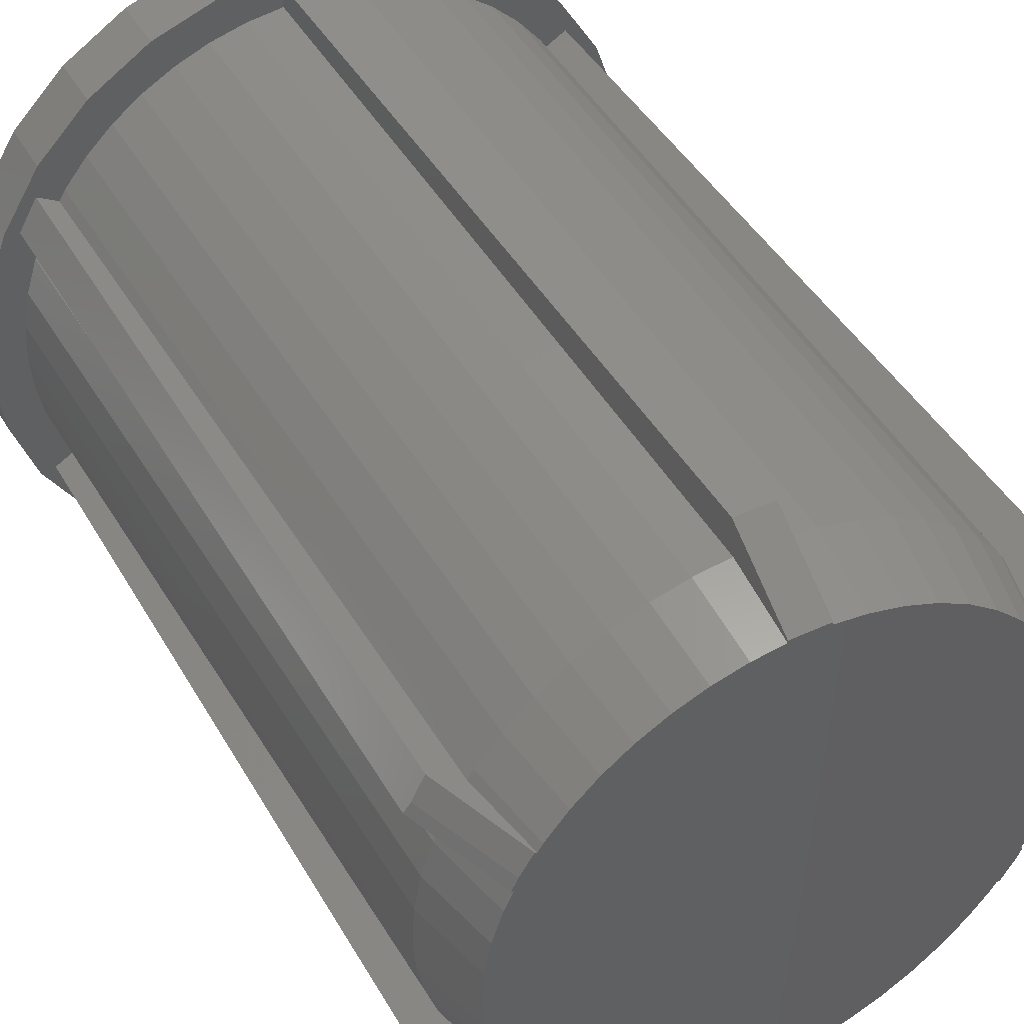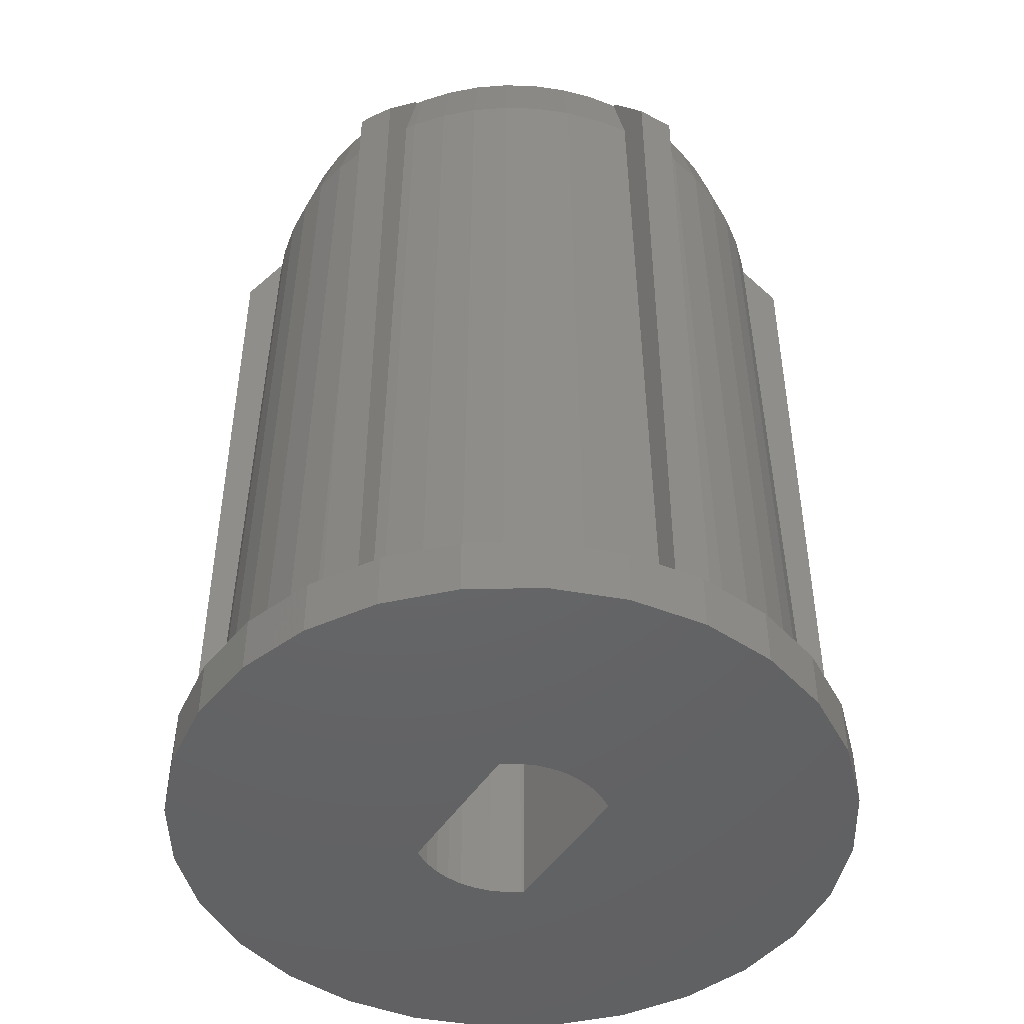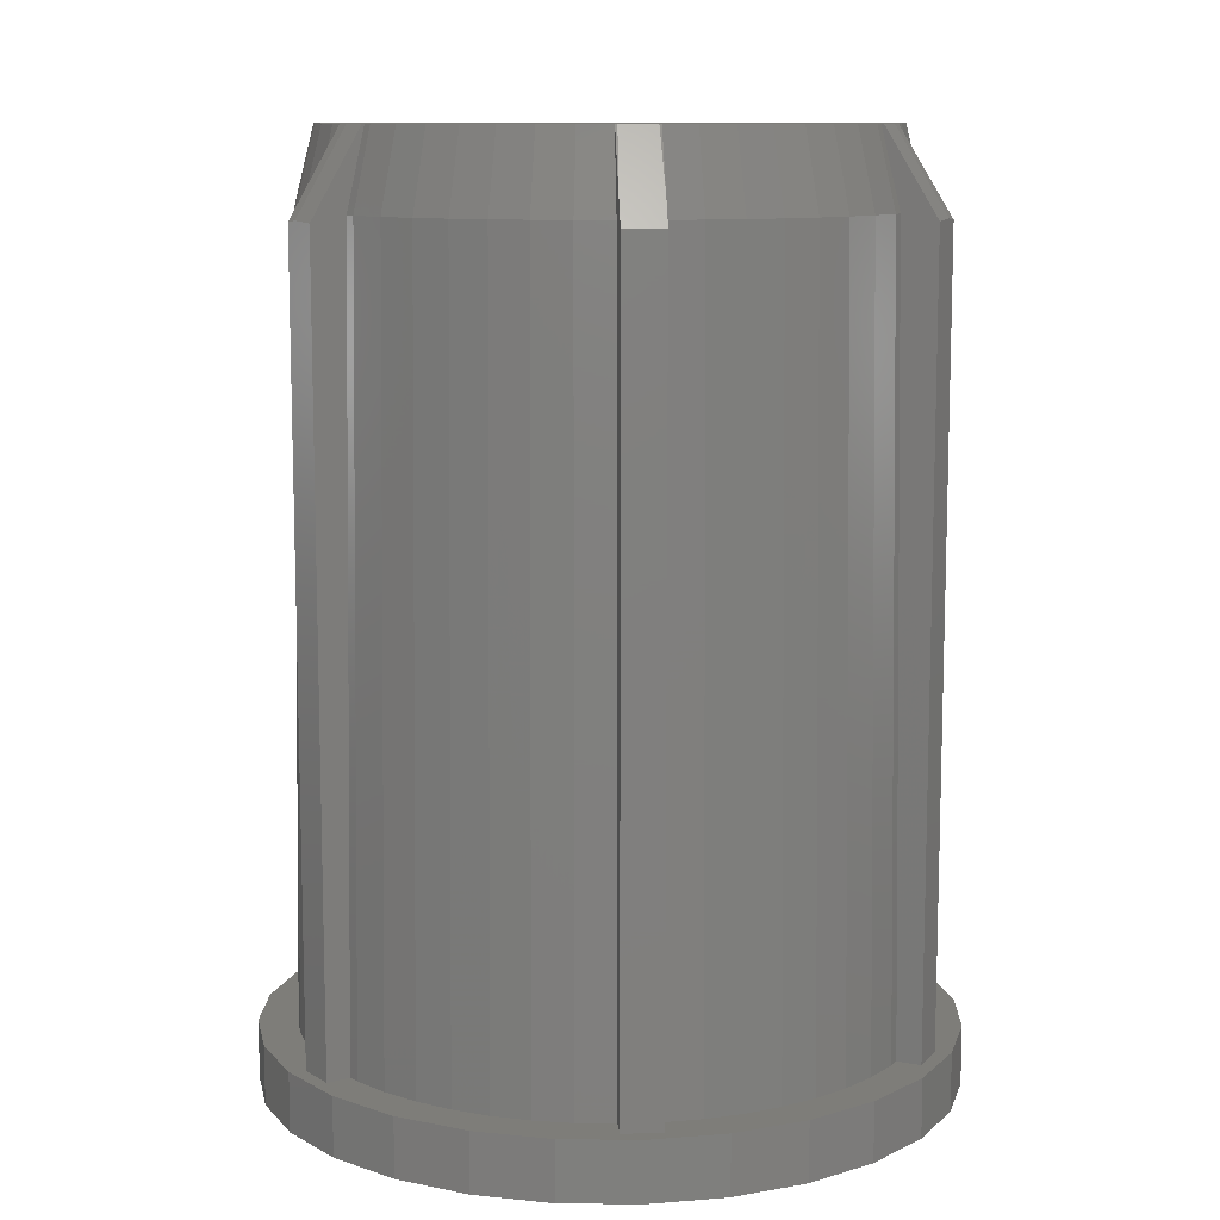
<metadata>
{"format":"stl","ext":"stl","renderer":"f3d","projection":"perspective","resolution":1024,"background":"white","views":[{"elev":44.5,"azim":-28.3,"up":"+Y"},{"elev":-46.5,"azim":149.1,"up":"+Z"},{"elev":10.4,"azim":-4.9,"up":"+Z"}]}
</metadata>
<code>
# stl→obj: 362 verts, 720 faces
v 8.8 0 0
v 8.579 1.958 -1.5
v 8.579 1.958 0
v 8.8 0 -1.5
v -8.8 0 -1.5
v -8.579 1.958 0
v -8.579 1.958 -1.5
v -8.8 0 0
v 1.958 8.579 -1.5
v 0 8.8 0
v 1.958 8.579 0
v 0 8.8 -1.5
v -1.958 -8.579 -1.5
v 0 -8.8 0
v -1.958 -8.579 0
v 0 -8.8 -1.5
v 6.88 5.487 0
v 5.487 6.88 -1.5
v 5.487 6.88 0
v 6.88 5.487 -1.5
v 7.929 3.818 -1.5
v 7.929 3.818 0
v 3.818 7.929 0
v 3.818 7.929 -1.5
v -3.818 7.929 -1.5
v -5.487 6.88 0
v -3.818 7.929 0
v -5.487 6.88 -1.5
v -1.958 8.579 -1.5
v -1.958 8.579 0
v 6.88 -5.487 0
v 7.929 -3.818 -1.5
v 7.929 -3.818 0
v 6.88 -5.487 -1.5
v 1.6 -2.042 -1.5
v 8.579 -1.958 -1.5
v 1.6 2.042 -1.5
v 5.487 -6.88 -1.5
v 1.528 -2.103 -1.5
v 3.818 -7.929 -1.5
v 0.8034 -2.473 -1.5
v 1.958 -8.579 -1.5
v 1.528 2.103 -1.5
v 1.18 -2.317 -1.5
v 0.4067 -2.568 -1.5
v 0 -2.6 -1.5
v -0.4067 -2.568 -1.5
v -0.8034 -2.473 -1.5
v -3.818 -7.929 -1.5
v -1.18 -2.317 -1.5
v -5.487 -6.88 -1.5
v -1.528 -2.103 -1.5
v 1.18 2.317 -1.5
v 0.8034 2.473 -1.5
v 0.4067 2.568 -1.5
v 0 2.6 -1.5
v -0.4067 2.568 -1.5
v -0.8034 2.473 -1.5
v -1.18 2.317 -1.5
v -1.528 2.103 -1.5
v -1.6 2.042 -1.5
v -1.6 -2.042 -1.5
v -6.88 -5.487 -1.5
v -7.929 -3.818 -1.5
v -8.579 -1.958 -1.5
v -6.88 5.487 -1.5
v -7.929 3.818 -1.5
v -6.88 5.487 0
v -7.929 3.818 0
v -7.252 -2.871 0
v -7.525 -3.767 0
v -6.979 -3.452 0
v -8.579 -1.958 0
v -7.555 -1.94 0
v -0.5 -7.783 0
v -1.462 -7.662 0
v -0.5 -8.4 0
v 7.252 -2.871 0
v 7.525 -3.767 0
v 6.979 -3.452 0
v 7.738 0.9776 0
v 7.252 2.871 0
v 7.8 0 0
v 7.738 -0.9776 0
v 8.579 -1.958 0
v 7.555 1.94 0
v 7.525 3.767 0
v 7.025 4.633 0
v 6.31 4.585 0
v 6.479 4.318 0
v 5.686 5.339 0
v 4.972 6.01 0
v 4.179 6.586 0
v 3.321 7.058 0
v 2.41 7.418 0
v 1.462 7.662 0
v 0.5 8.4 0
v -0.5 8.4 0
v -1.462 7.662 0
v -0.5 7.783 0
v -2.41 7.418 0
v -3.321 7.058 0
v -4.179 6.586 0
v -4.972 6.01 0
v -5.686 5.339 0
v -6.31 4.585 0
v -7.025 4.633 0
v -6.479 4.318 0
v -7.252 2.871 0
v -7.555 1.94 0
v -7.738 0.9776 0
v -7.525 3.767 0
v 7.555 -1.94 0
v 7.025 -4.633 0
v 6.31 -4.585 0
v 6.479 -4.318 0
v 5.686 -5.339 0
v 5.487 -6.88 0
v 4.972 -6.01 0
v 4.179 -6.586 0
v 3.818 -7.929 0
v 3.321 -7.058 0
v 2.41 -7.418 0
v 1.958 -8.579 0
v 1.462 -7.662 0
v 0.5 -8.4 0
v 0.5 -7.783 0
v -2.41 -7.418 0
v -3.818 -7.929 0
v -3.321 -7.058 0
v -4.179 -6.586 0
v -5.487 -6.88 0
v -4.972 -6.01 0
v -5.686 -5.339 0
v -6.88 -5.487 0
v -6.31 -4.585 0
v -7.025 -4.633 0
v -6.479 -4.318 0
v -7.929 -3.818 0
v -7.738 -0.9776 0
v -7.8 0 0
v 6.979 3.452 0
v 0.5 7.783 0
v -6.979 3.452 0
v 7.5 0 20
v -0.5 7.49 19.41
v 4.019 6.332 20
v 4.781 5.779 20
v 7.264 -1.865 20
v 6.973 -2.761 20
v -4.019 6.332 20
v -4.781 5.779 20
v 5.467 5.134 20
v 6.81 3.354 13.02
v 6.068 4.408 20
v 6.395 4.27 6.486
v 6.22 4.168 20
v 7.264 1.865 20
v -7.5 0 20
v -7.441 -0.94 20
v -4.781 -5.779 20
v -4.019 -6.332 20
v 6.068 -4.408 20
v -1.405 7.367 20
v -0.5 7.482 20
v 1.405 7.367 20
v 2.318 7.133 20
v 7.441 0.94 20
v -6.973 -2.761 20
v -7.264 -1.865 20
v -7.264 1.865 20
v -6.973 2.761 20
v -6.395 4.27 6.486
v -6.068 4.408 20
v -6.22 4.168 20
v -1.405 -7.367 20
v 4.019 -6.332 20
v 3.193 -6.786 20
v 6.81 -3.354 13.02
v 6.395 -4.27 6.486
v 6.22 -4.168 20
v 0.5 7.49 19.41
v 0.5 7.482 20
v 6.973 2.761 20
v 6.719 3.302 20
v -5.467 -5.134 20
v -6.068 -4.408 20
v -5.467 5.134 20
v 2.318 -7.133 20
v 1.405 -7.367 20
v -0.5 -7.49 19.41
v -0.5 -7.482 20
v -2.318 -7.133 20
v 4.781 -5.779 20
v 6.719 -3.302 20
v 7.441 -0.94 20
v -2.318 7.133 20
v -3.193 6.786 20
v -6.81 -3.354 13.02
v -6.719 -3.302 20
v -7.441 0.94 20
v -6.81 3.354 13.02
v -6.719 3.302 20
v -3.193 -6.786 20
v 5.467 -5.134 20
v 3.193 6.786 20
v -6.395 -4.27 6.486
v -6.22 -4.168 20
v 0.5 -7.49 19.41
v 0.5 -7.482 20
v 7 0 22
v -0.5 7.01 21.87
v 4.462 5.394 22
v 5.103 4.792 22
v -1.312 6.876 22
v -0.5 6.979 22
v -7 0 22
v 6.547 3.203 20.79
v 6.508 2.577 22
v 6.78 1.741 22
v 6.945 0.8773 22
v -6.547 3.203 20.79
v -6.508 2.577 22
v -5.103 -4.792 22
v -2.163 6.657 22
v 2.163 6.657 22
v 6.285 3.051 22
v 6.088 4.092 20.61
v -6.508 -2.577 22
v -6.547 -3.203 20.79
v -6.285 -3.051 22
v -6.78 1.741 22
v -2.98 6.334 22
v -6.088 4.092 20.61
v -5.663 4.114 22
v -5.787 3.919 22
v -0.5 -7.01 21.87
v -4.462 -5.394 22
v -3.751 -5.91 22
v 2.163 -6.657 22
v 4.462 -5.394 22
v 5.103 -4.792 22
v 6.547 -3.203 20.79
v 6.508 -2.577 22
v 6.78 -1.741 22
v 1.312 6.876 22
v 0.5 7.01 21.87
v 0.5 6.979 22
v -6.945 -0.8773 22
v -6.78 -1.741 22
v -5.103 4.792 22
v -4.462 5.394 22
v -6.945 0.8773 22
v 6.183 3.413 22
v 6.195 3.392 22
v 6.34 3.083 22
v 6.945 -0.8773 22
v 6.285 -3.051 22
v 6.195 -3.392 22
v 6.34 -3.083 22
v 5.787 3.919 22
v 6.19 3.403 22
v 5.787 -3.919 22
v 6.183 -3.413 22
v 5.842 3.95 22
v 6.19 -3.403 22
v 5.842 -3.95 22
v 5.663 4.114 22
v 5.663 -4.114 22
v 3.751 5.91 22
v 3.751 -5.91 22
v 2.98 6.334 22
v 2.98 -6.334 22
v 1.312 -6.876 22
v 0.5 -6.979 22
v -6.285 3.051 22
v -0.5 -6.979 22
v -1.312 -6.876 22
v -2.163 -6.657 22
v -2.98 -6.334 22
v -3.751 5.91 22
v -5.787 -3.919 22
v -5.663 -4.114 22
v -6.183 3.413 22
v -5.842 3.95 22
v -6.195 3.392 22
v -6.19 3.403 22
v -6.183 -3.413 22
v -5.842 -3.95 22
v -6.195 -3.392 22
v -6.34 3.083 22
v 0.4551 7.048 22
v 0.5 7.042 22
v 0.4435 7.049 22
v 0.4435 -7.049 22
v -0.4435 7.049 22
v 0.4551 -7.048 22
v 0.5 -7.042 22
v -0.4551 7.048 22
v -0.5 7.042 22
v -0.4435 -7.049 22
v -0.4551 -7.048 22
v -0.5 -7.042 22
v -6.19 -3.403 22
v -6.34 -3.083 22
v 6.088 -4.092 20.61
v -6.088 -4.092 20.61
v 0.5 -7.01 21.87
v -0.5 8.4 19.86
v -0.5 7.947 20.58
v -0.5 7.226 21.71
v -0.5 -7.226 21.71
v -0.5 -7.947 20.58
v -0.5 -8.4 19.86
v 0.5 -7.226 21.71
v 0.5 -8.4 19.86
v 0.5 -7.947 20.58
v 0.5 8.4 19.86
v 0.5 7.947 20.58
v 0.5 7.226 21.71
v 7.525 -3.767 19.84
v -7.025 4.633 19.84
v -7.525 3.767 19.84
v 7.025 -4.633 19.84
v 7.233 -4.273 19.87
v 7.493 -3.821 19.85
v 7.363 -4.048 19.89
v -7.233 4.273 19.87
v -7.493 3.821 19.85
v -7.363 4.048 19.89
v 7.025 4.633 19.84
v -7.525 -3.767 19.84
v -7.025 -4.633 19.84
v 7.525 3.767 19.84
v -7.233 -4.273 19.87
v -7.493 -3.821 19.85
v -7.363 -4.048 19.89
v 7.233 4.273 19.87
v 7.493 3.821 19.85
v 7.363 4.048 19.89
v 0 2.6 5.4
v -0.4067 2.568 5.4
v 0 -2.6 5.4
v 0.4067 -2.568 5.4
v 1.6 2.042 5.4
v 1.528 2.103 5.4
v -1.18 2.317 5.4
v -1.528 2.103 5.4
v 1.18 2.317 5.4
v 0.8034 2.473 5.4
v 0.4067 2.568 5.4
v 1.18 -2.317 5.4
v 1.6 -2.042 5.4
v 1.528 -2.103 5.4
v 0.8034 -2.473 5.4
v -0.4067 -2.568 5.4
v -0.8034 -2.473 5.4
v -0.8034 2.473 5.4
v -1.6 -2.042 5.4
v -1.18 -2.317 5.4
v -1.528 -2.103 5.4
v -1.6 2.042 5.4
f 1 2 3
f 2 1 4
f 5 6 7
f 6 5 8
f 9 10 11
f 10 9 12
f 13 14 15
f 14 13 16
f 17 18 19
f 18 17 20
f 3 21 22
f 21 3 2
f 18 23 19
f 23 18 24
f 25 26 27
f 26 25 28
f 29 27 30
f 27 29 25
f 31 32 33
f 32 31 34
f 35 4 36
f 35 36 32
f 37 4 35
f 35 32 34
f 4 37 2
f 35 34 38
f 2 37 21
f 39 38 40
f 21 37 20
f 41 40 42
f 20 37 18
f 43 18 37
f 38 39 35
f 40 44 39
f 40 41 44
f 42 45 41
f 16 45 42
f 16 46 45
f 16 47 46
f 13 47 16
f 47 13 48
f 49 48 13
f 48 49 50
f 51 52 49
f 50 49 52
f 18 43 24
f 53 24 43
f 54 24 53
f 24 54 9
f 55 9 54
f 12 55 56
f 55 12 9
f 57 12 56
f 29 57 58
f 25 58 59
f 25 59 60
f 28 60 61
f 57 29 12
f 52 51 62
f 63 62 51
f 58 25 29
f 64 62 63
f 60 28 25
f 65 62 64
f 61 66 28
f 5 62 65
f 61 67 66
f 62 5 61
f 61 7 67
f 61 5 7
f 22 20 17
f 20 22 21
f 24 11 23
f 11 24 9
f 67 68 66
f 68 67 69
f 66 26 28
f 26 66 68
f 7 69 67
f 69 7 6
f 70 71 72
f 73 70 74
f 75 76 77
f 33 78 79
f 79 78 80
f 81 1 3
f 82 3 22
f 1 81 83
f 1 84 85
f 84 1 83
f 3 86 81
f 82 22 87
f 22 88 87
f 17 88 22
f 89 88 17
f 88 89 90
f 17 91 89
f 19 91 17
f 19 92 91
f 19 93 92
f 23 93 19
f 23 94 93
f 23 95 94
f 11 95 23
f 11 96 95
f 11 97 96
f 10 97 11
f 10 98 97
f 98 99 100
f 30 98 10
f 98 30 99
f 30 101 99
f 27 101 30
f 101 27 102
f 27 103 102
f 26 103 27
f 103 26 104
f 26 105 104
f 68 105 26
f 105 68 106
f 107 106 68
f 106 107 108
f 69 107 68
f 6 109 69
f 110 6 111
f 109 6 110
f 107 69 112
f 113 85 84
f 78 85 113
f 85 78 33
f 114 33 79
f 114 31 33
f 115 114 116
f 114 115 31
f 117 31 115
f 117 118 31
f 119 118 117
f 120 118 119
f 120 121 118
f 122 121 120
f 123 121 122
f 123 124 121
f 125 124 123
f 126 125 127
f 125 126 124
f 126 14 124
f 77 14 126
f 15 77 76
f 77 15 14
f 128 15 76
f 129 128 130
f 128 129 15
f 131 129 130
f 132 131 133
f 131 132 129
f 134 132 133
f 135 134 136
f 137 136 138
f 134 135 132
f 136 137 135
f 139 137 71
f 73 74 140
f 137 139 135
f 70 73 139
f 8 140 141
f 8 111 6
f 111 8 141
f 70 139 71
f 140 8 73
f 3 82 86
f 82 87 142
f 96 97 143
f 112 109 144
f 69 109 112
f 12 30 10
f 30 12 29
f 16 124 14
f 124 16 42
f 40 118 121
f 118 40 38
f 51 135 63
f 135 51 132
f 49 15 129
f 15 49 13
f 63 139 64
f 139 63 135
f 65 8 5
f 8 65 73
f 42 121 124
f 121 42 40
f 118 34 31
f 34 118 38
f 33 36 85
f 36 33 32
f 51 129 132
f 129 51 49
f 64 73 65
f 73 64 139
f 85 4 1
f 4 85 36
f 81 145 83
f 100 99 146
f 92 147 148
f 149 150 78
f 102 103 151
f 104 105 152
f 91 148 153
f 142 154 82
f 155 156 89
f 156 155 157
f 89 91 155
f 86 82 158
f 159 140 160
f 161 134 133
f 161 133 162
f 163 117 115
f 83 145 84
f 146 164 165
f 164 146 99
f 95 166 167
f 90 89 156
f 81 168 145
f 169 170 70
f 111 141 159
f 109 171 172
f 173 174 106
f 174 173 175
f 106 108 173
f 176 128 76
f 177 178 122
f 78 179 80
f 163 180 181
f 180 163 115
f 93 94 147
f 96 166 95
f 166 182 183
f 182 166 96
f 92 148 91
f 91 153 155
f 82 184 158
f 184 154 185
f 154 184 82
f 86 158 168
f 86 168 81
f 186 187 134
f 159 141 140
f 109 110 171
f 105 106 174
f 152 105 188
f 178 189 123
f 189 190 123
f 123 190 125
f 176 191 192
f 191 176 76
f 191 76 75
f 162 131 130
f 162 133 131
f 193 128 176
f 117 194 119
f 119 177 120
f 177 122 120
f 180 115 116
f 179 150 195
f 150 179 78
f 196 149 113
f 149 78 113
f 84 196 113
f 145 196 84
f 164 101 197
f 99 101 164
f 101 198 197
f 101 102 198
f 93 147 92
f 143 182 96
f 199 169 70
f 169 199 200
f 186 134 161
f 170 74 70
f 160 140 74
f 160 74 170
f 171 110 201
f 144 109 202
f 172 202 109
f 202 172 203
f 178 123 122
f 204 162 130
f 193 204 128
f 204 130 128
f 205 194 117
f 194 177 119
f 103 104 151
f 151 104 152
f 95 167 206
f 207 138 136
f 199 70 72
f 207 187 208
f 187 207 136
f 187 136 134
f 110 111 201
f 201 111 159
f 105 174 188
f 209 127 125
f 209 190 210
f 190 209 125
f 163 205 117
f 102 151 198
f 94 206 147
f 94 95 206
f 168 211 145
f 165 164 212
f 148 213 214
f 212 215 216
f 215 212 164
f 201 159 217
f 218 184 185
f 184 218 219
f 168 220 221
f 172 222 203
f 222 172 223
f 224 186 161
f 197 198 225
f 167 166 226
f 153 148 214
f 218 227 219
f 157 155 228
f 184 219 220
f 168 221 211
f 229 230 231
f 223 172 232
f 198 151 233
f 234 235 174
f 235 234 236
f 172 171 232
f 237 176 192
f 238 224 161
f 239 238 162
f 178 240 189
f 240 190 189
f 241 177 194
f 242 194 205
f 163 242 205
f 243 150 244
f 150 243 195
f 245 244 150
f 145 211 196
f 167 226 206
f 246 247 248
f 247 246 166
f 153 214 155
f 184 220 158
f 158 220 168
f 249 160 250
f 217 159 160
f 164 225 215
f 164 197 225
f 225 198 233
f 152 251 252
f 152 188 251
f 232 201 253
f 254 227 255
f 255 227 256
f 221 257 211
f 220 257 221
f 220 245 257
f 227 220 219
f 220 227 245
f 258 245 227
f 245 258 244
f 258 259 260
f 227 261 258
f 254 255 262
f 263 258 261
f 227 254 261
f 264 258 263
f 261 254 265
f 258 264 259
f 259 264 266
f 264 263 267
f 214 261 268
f 213 261 214
f 261 213 263
f 263 242 269
f 241 263 213
f 263 241 242
f 270 241 213
f 270 271 241
f 272 271 270
f 272 273 271
f 226 273 272
f 226 240 273
f 246 240 226
f 246 274 240
f 248 274 246
f 274 248 275
f 232 276 223
f 276 232 231
f 250 231 232
f 231 250 229
f 253 250 232
f 253 249 250
f 249 253 217
f 215 277 216
f 215 278 277
f 225 278 215
f 225 279 278
f 233 279 225
f 233 280 279
f 281 280 233
f 281 239 280
f 252 239 281
f 252 238 239
f 236 252 251
f 252 236 238
f 236 251 235
f 282 238 236
f 238 282 224
f 224 282 283
f 284 236 285
f 236 276 282
f 236 284 276
f 231 282 276
f 286 284 287
f 288 282 231
f 284 286 276
f 282 288 289
f 290 288 231
f 276 286 291
f 292 248 293
f 248 216 275
f 294 248 292
f 277 275 216
f 248 294 216
f 295 275 277
f 216 294 296
f 275 297 298
f 216 296 299
f 275 295 297
f 216 299 300
f 295 277 301
f 301 277 302
f 302 277 303
f 288 290 304
f 290 231 305
f 279 193 176
f 239 162 280
f 273 240 178
f 269 306 263
f 306 269 163
f 269 242 163
f 242 241 194
f 306 163 181
f 244 258 243
f 149 245 150
f 196 245 149
f 147 272 270
f 206 272 147
f 268 228 155
f 228 268 261
f 155 214 268
f 307 208 187
f 224 187 186
f 250 170 169
f 250 160 170
f 217 160 249
f 151 152 252
f 233 151 281
f 174 175 234
f 276 222 223
f 251 174 235
f 188 174 251
f 171 201 232
f 253 201 217
f 308 210 190
f 240 274 190
f 278 279 176
f 278 237 277
f 237 278 176
f 279 204 193
f 238 161 162
f 280 162 204
f 280 204 279
f 177 273 178
f 257 245 196
f 211 257 196
f 206 226 272
f 147 270 213
f 148 147 213
f 166 246 226
f 183 247 166
f 250 169 229
f 169 230 229
f 230 169 200
f 307 283 282
f 283 307 187
f 283 187 224
f 151 252 281
f 308 274 275
f 274 308 190
f 271 273 177
f 241 271 177
f 146 309 98
f 146 98 100
f 165 309 146
f 309 165 310
f 165 311 310
f 212 311 165
f 311 212 300
f 300 212 216
f 237 303 277
f 237 312 303
f 192 312 237
f 77 191 75
f 192 313 312
f 191 314 192
f 191 77 314
f 192 314 313
f 298 308 275
f 315 308 298
f 315 210 308
f 316 209 210
f 317 210 315
f 316 210 317
f 126 209 316
f 209 126 127
f 183 318 319
f 318 182 97
f 97 182 143
f 318 183 182
f 320 183 319
f 247 320 293
f 320 247 183
f 247 293 248
f 97 309 318
f 309 97 98
f 77 316 314
f 316 77 126
f 260 243 258
f 321 243 260
f 243 321 195
f 321 179 195
f 79 179 321
f 179 79 80
f 234 285 236
f 322 234 175
f 234 322 285
f 173 322 175
f 107 173 108
f 173 107 322
f 291 222 276
f 323 222 291
f 222 323 203
f 323 202 203
f 112 202 323
f 202 112 144
f 306 267 263
f 324 306 181
f 306 324 267
f 180 324 181
f 114 180 116
f 180 114 324
f 325 321 326
f 325 326 327
f 321 325 324
f 321 324 79
f 79 324 114
f 323 322 107
f 322 323 328
f 328 329 330
f 323 107 112
f 328 323 329
f 265 228 261
f 331 228 265
f 228 331 157
f 331 156 157
f 88 156 331
f 156 88 90
f 230 305 231
f 332 230 200
f 230 332 305
f 199 332 200
f 71 199 72
f 199 71 332
f 289 307 282
f 333 307 289
f 307 333 208
f 333 207 208
f 137 207 333
f 207 137 138
f 218 256 227
f 334 218 185
f 218 334 256
f 154 334 185
f 87 154 142
f 154 87 334
f 333 332 71
f 335 332 333
f 336 335 337
f 333 71 137
f 332 335 336
f 334 331 338
f 339 338 340
f 334 338 339
f 331 334 88
f 88 334 87
f 313 295 301
f 313 317 295
f 314 317 313
f 317 314 316
f 330 284 328
f 284 330 287
f 296 311 299
f 311 296 310
f 267 325 264
f 325 267 324
f 266 326 259
f 326 266 327
f 329 287 330
f 287 329 286
f 319 296 294
f 319 310 296
f 318 310 319
f 310 318 309
f 323 286 329
f 286 323 291
f 312 301 302
f 301 312 313
f 336 304 290
f 304 336 337
f 332 290 305
f 290 332 336
f 255 334 339
f 334 255 256
f 262 339 340
f 339 262 255
f 264 327 266
f 327 264 325
f 259 321 260
f 321 259 326
f 320 292 293
f 320 294 292
f 294 320 319
f 328 285 322
f 285 328 284
f 337 288 304
f 288 337 335
f 254 340 338
f 340 254 262
f 311 300 299
f 295 315 297
f 315 295 317
f 303 312 302
f 335 289 288
f 289 335 333
f 265 338 331
f 338 265 254
f 298 297 315
f 57 341 342
f 341 57 56
f 45 343 344
f 343 45 46
f 43 345 346
f 345 43 37
f 60 347 348
f 347 60 59
f 54 349 350
f 349 54 53
f 55 350 351
f 350 55 54
f 53 346 349
f 346 53 43
f 352 353 354
f 355 353 352
f 353 355 345
f 345 349 346
f 350 345 355
f 345 350 349
f 344 350 355
f 344 351 350
f 343 351 344
f 343 341 351
f 356 341 343
f 356 342 341
f 357 342 356
f 357 358 342
f 359 357 360
f 357 359 358
f 359 360 361
f 362 358 359
f 358 362 347
f 347 362 348
f 61 348 362
f 348 61 60
f 58 342 358
f 342 58 57
f 41 344 355
f 344 41 45
f 56 351 341
f 351 56 55
f 35 354 353
f 354 35 39
f 39 352 354
f 352 39 44
f 59 358 347
f 358 59 58
f 48 360 357
f 360 48 50
f 47 357 356
f 357 47 48
f 44 355 352
f 355 44 41
f 46 356 343
f 356 46 47
f 50 361 360
f 361 50 52
f 52 359 361
f 359 52 62
f 359 61 362
f 61 359 62
f 35 345 37
f 345 35 353

</code>
